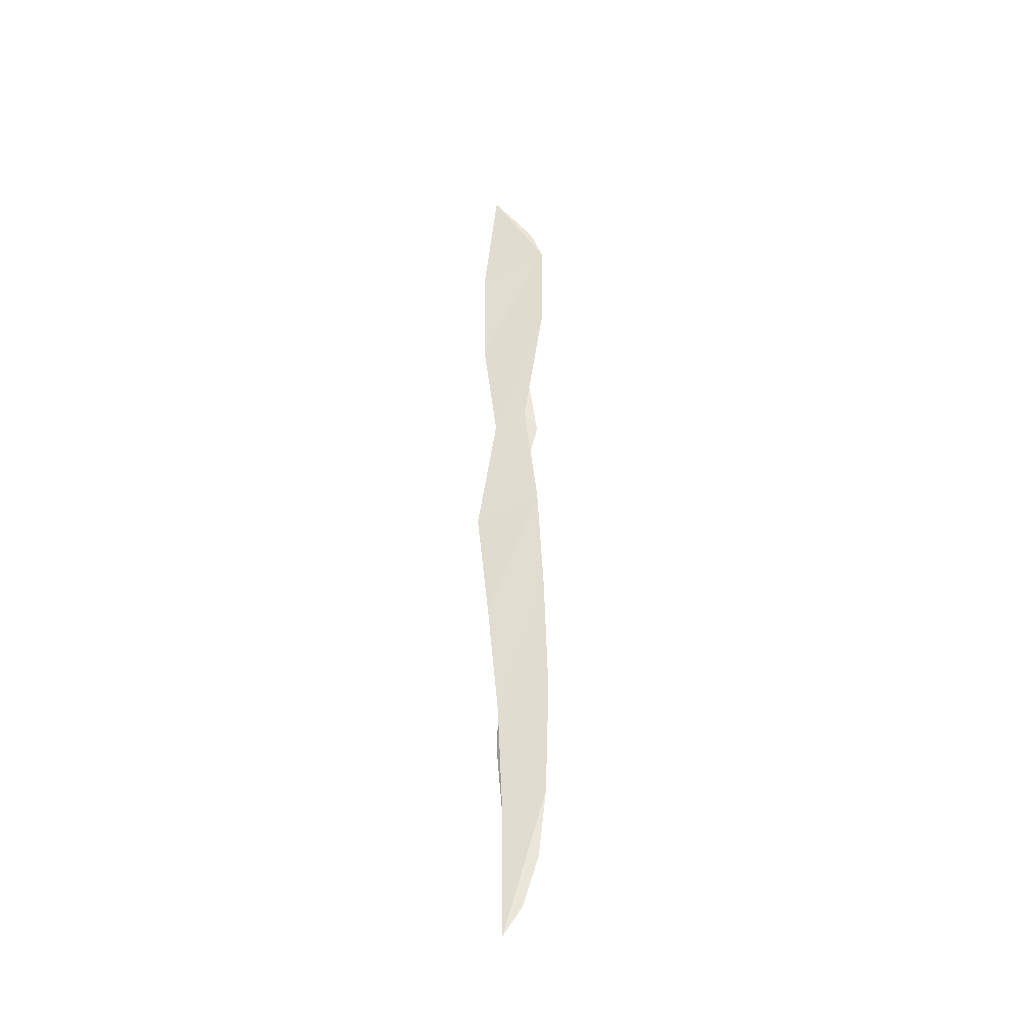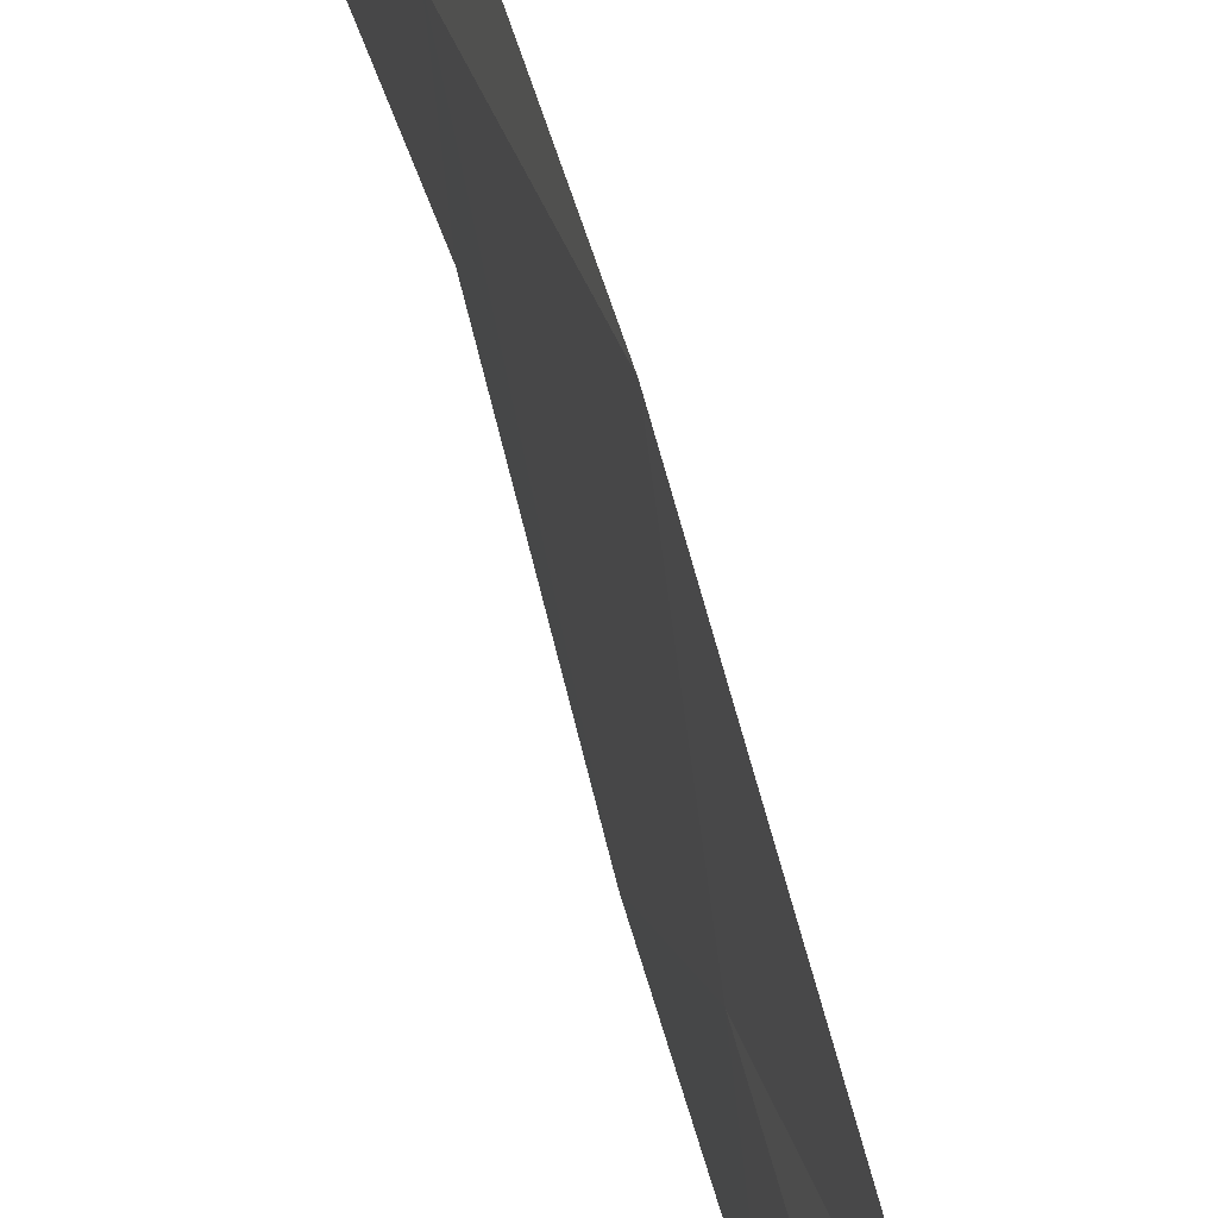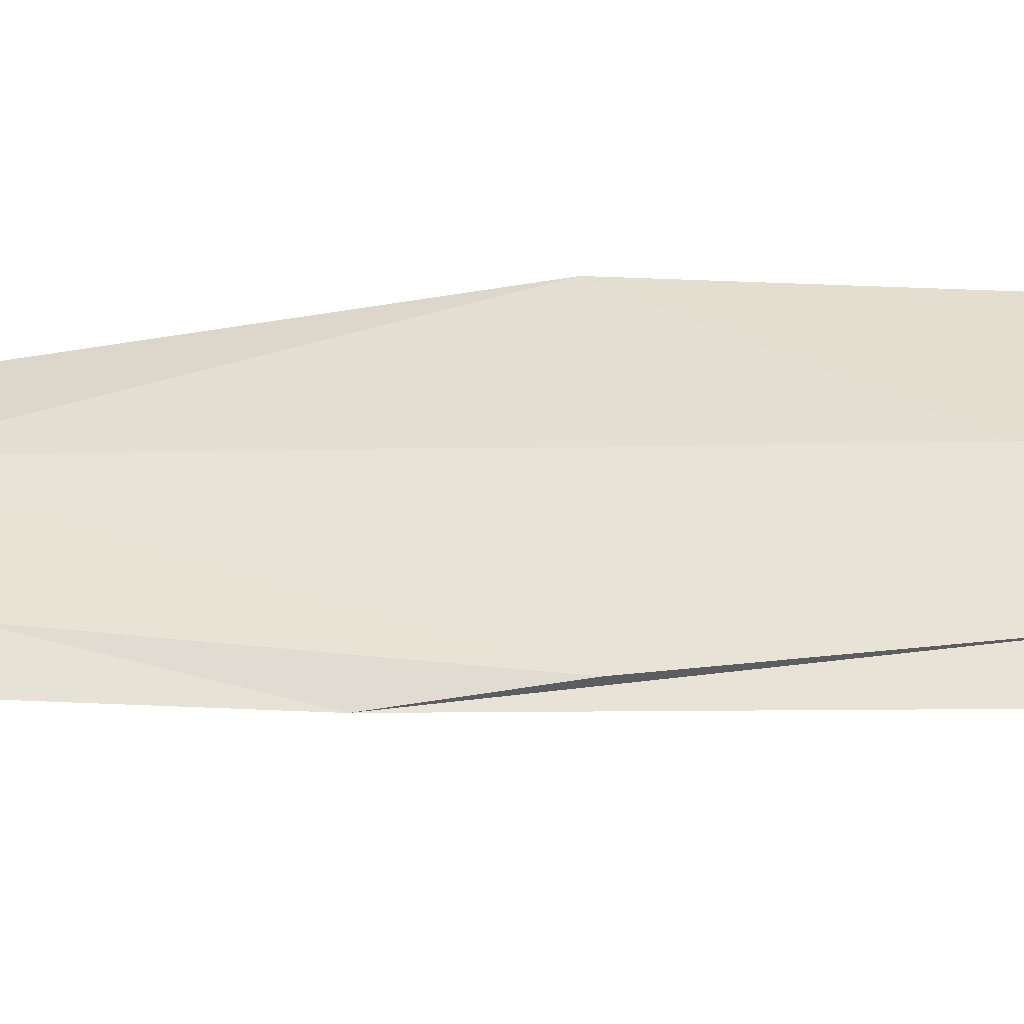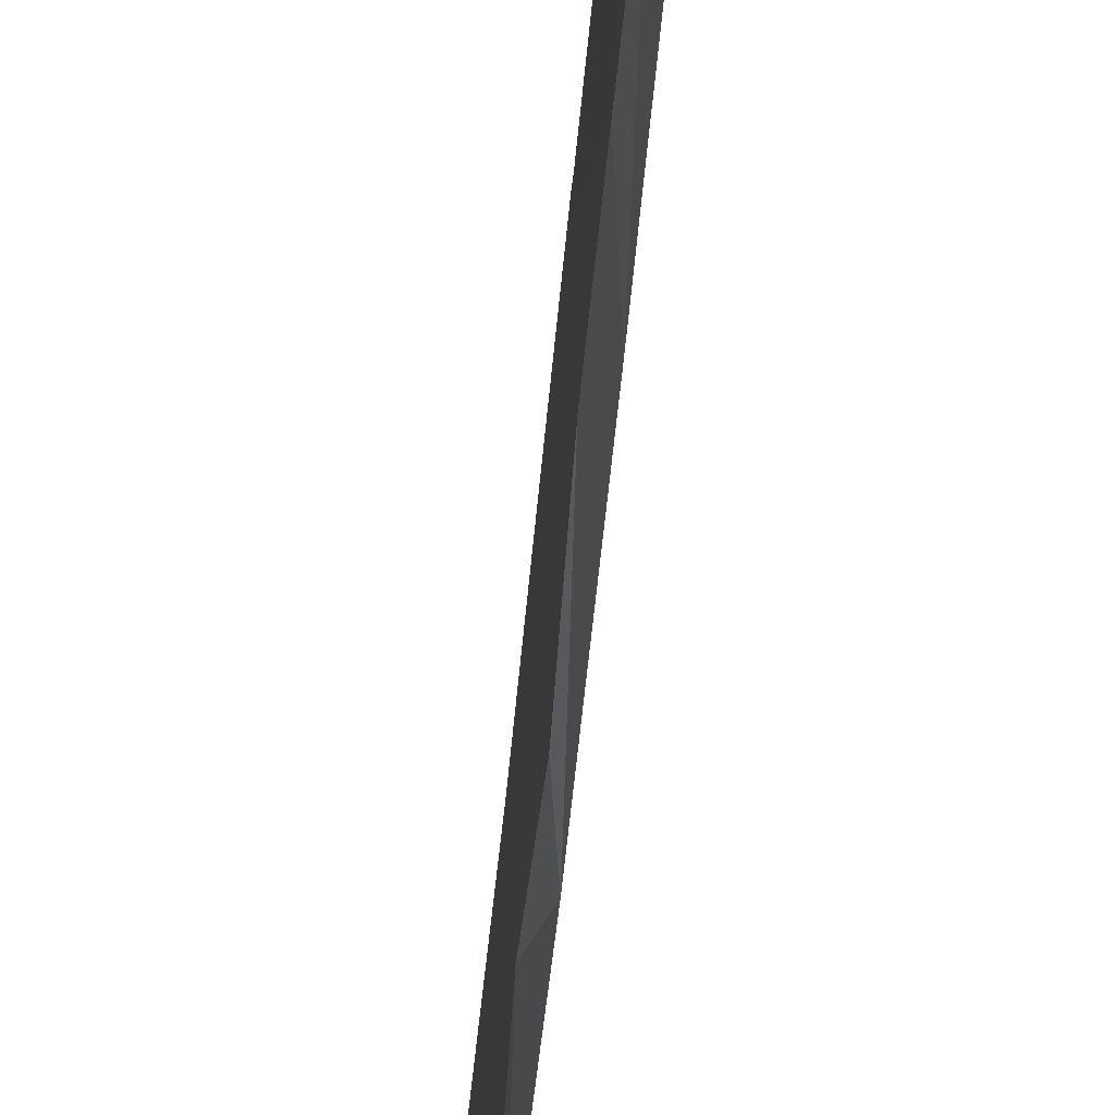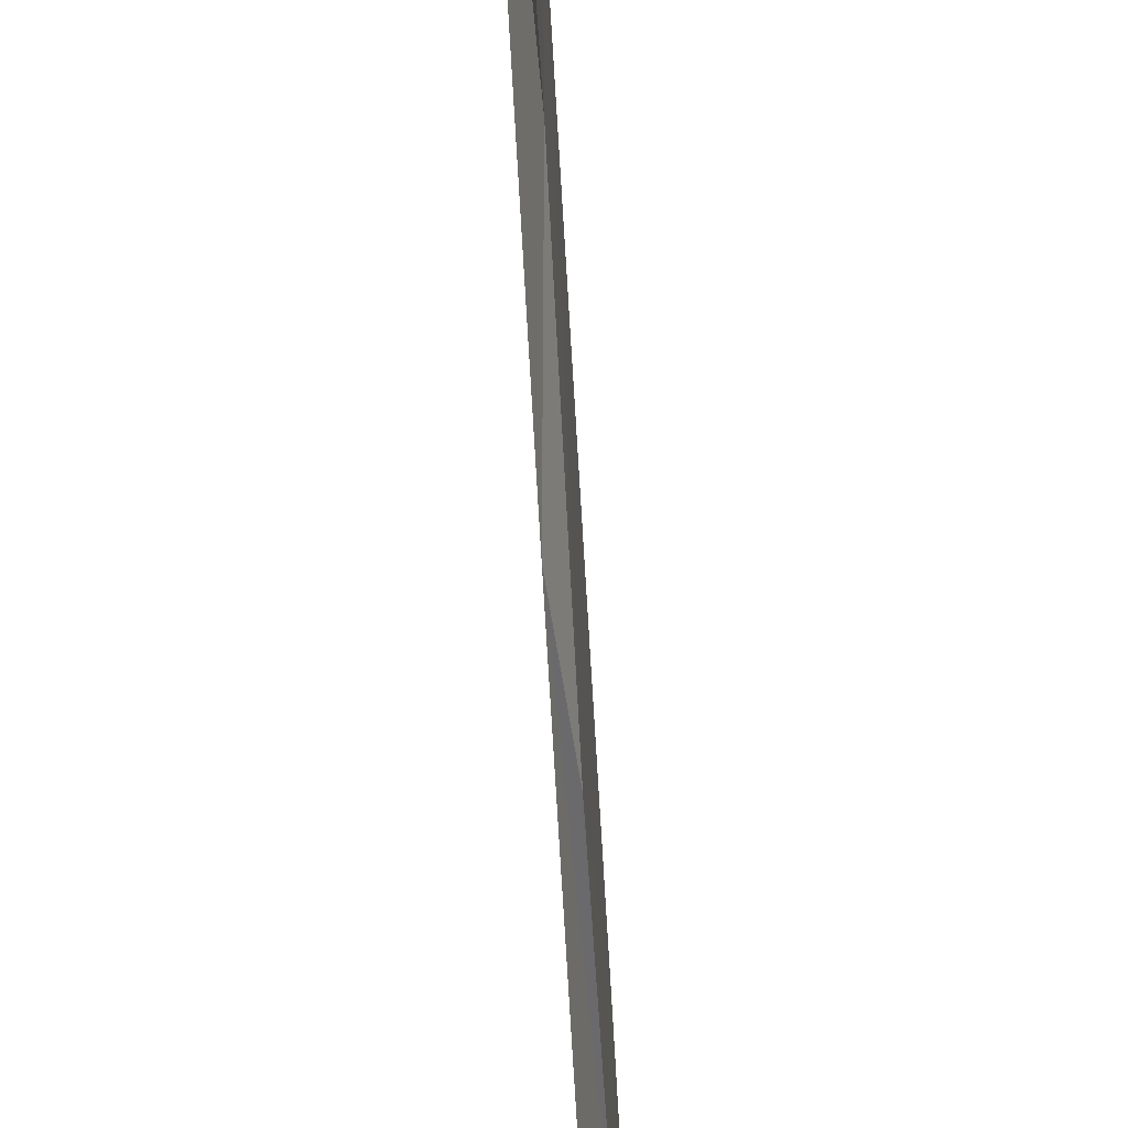
<metadata>
{"format":"obj","ext":"obj","renderer":"f3d","projection":"perspective","resolution":1024,"background":"white","views":[{"elev":-37.3,"azim":-76.7,"up":"+Z"},{"elev":47.4,"azim":167.2,"up":"+Y"},{"elev":-46.2,"azim":93.2,"up":"+Y"},{"elev":-29.0,"azim":177.1,"up":"+Y"},{"elev":-59.0,"azim":3.1,"up":"+Y"}]}
</metadata>
<code>
o algae_cube_Cube
v -0.004022 0.01297 -1.435
v -0.003358 0.04465 1.412
v -0.002936 0.09742 -0.03324
v -0.003518 -0.0956 0.03909
v -0.002815 -0.1222 -0.6746
v -0.004245 0.02934 -0.7292
v -0.003812 0.08294 0.6901
v -0.005267 -0.1183 0.7995
v -0.004299 -0.1109 -1.017
v -0.004867 0.01409 -1.08
v -0.005236 0.06113 -0.3821
v -0.003257 -0.1123 -0.3023
v -0.003852 -0.05636 0.3887
v -0.004314 0.04068 0.3431
v -0.005023 0.08448 1.028
v -0.002808 -0.121 1.116
v 0.003756 -0.09137 -0.03989
v 0.003384 -0.08334 -0.7474
v 0.004774 -0.000859 0.7265
v 0.005148 -0.03508 -1.093
v 0.004702 -0.08831 -0.3931
v 0.004158 -0.09581 0.3172
v 0.003097 -0.0992 1.041
v 0.002741 -0.01639 -1.077
v 0.003708 -0.05529 0.1579
v 0.004935 0.01977 0.1931
v 0.004685 -0.0794 -0.2157
v 0.005198 0.004825 -0.1695
v 0.003896 -0.09285 -0.5718
v 0.004766 -0.003975 -0.532
v 0.003948 -0.04174 -0.9125
v 0.003509 0.03212 -0.8802
v 0.003814 0.01254 -1.235
v 0.003933 -0.01978 0.8928
v 0.004316 0.005145 0.9045
v 0.002981 -0.06887 0.5213
v 0.005112 0.04754 0.5735
v 0.002752 -0.08298 1.226
v 0.005167 -0.08672 -1.208
v 0.004513 -0.05155 -1.183
v 0.003999 -0.04043 -1.354
f 28 26 17
f 17 27 28
f 35 34 19
f 32 30 18
f 28 27 21
f 37 35 19
f 32 20 24
f 37 36 22
f 30 28 21
f 26 37 22
f 22 13 25
f 12 27 4
f 40 24 20
f 18 5 31
f 36 19 8
f 33 1 10
f 35 15 23
f 22 25 26
f 24 40 33
f 21 12 29
f 2 15 16
f 35 7 15
f 32 10 6
f 2 23 15
f 13 36 8
f 37 14 7
f 17 4 27
f 5 29 12
f 21 29 30
f 8 34 16
f 16 7 8
f 33 41 1
f 23 16 34
f 28 11 3
f 4 25 13
f 9 31 5
f 13 3 4
f 30 29 18
f 16 23 38
f 30 6 11
f 18 31 32
f 12 6 5
f 13 22 36
f 23 34 35
f 10 1 9
f 9 41 39
f 5 18 29
f 19 36 37
f 8 19 34
f 5 10 9
f 33 40 41
f 20 39 40
f 32 24 10
f 25 17 26
f 2 16 38
f 12 21 27
f 41 40 39
f 10 24 33
f 26 3 14
f 39 20 9
f 9 20 31
f 4 17 25
f 8 14 13
f 4 11 12
f 28 3 26
f 32 6 30
f 37 7 35
f 32 31 20
f 30 11 28
f 26 14 37
f 2 38 23
f 16 15 7
f 13 14 3
f 12 11 6
f 9 1 41
f 5 6 10
f 8 7 14
f 4 3 11

</code>
